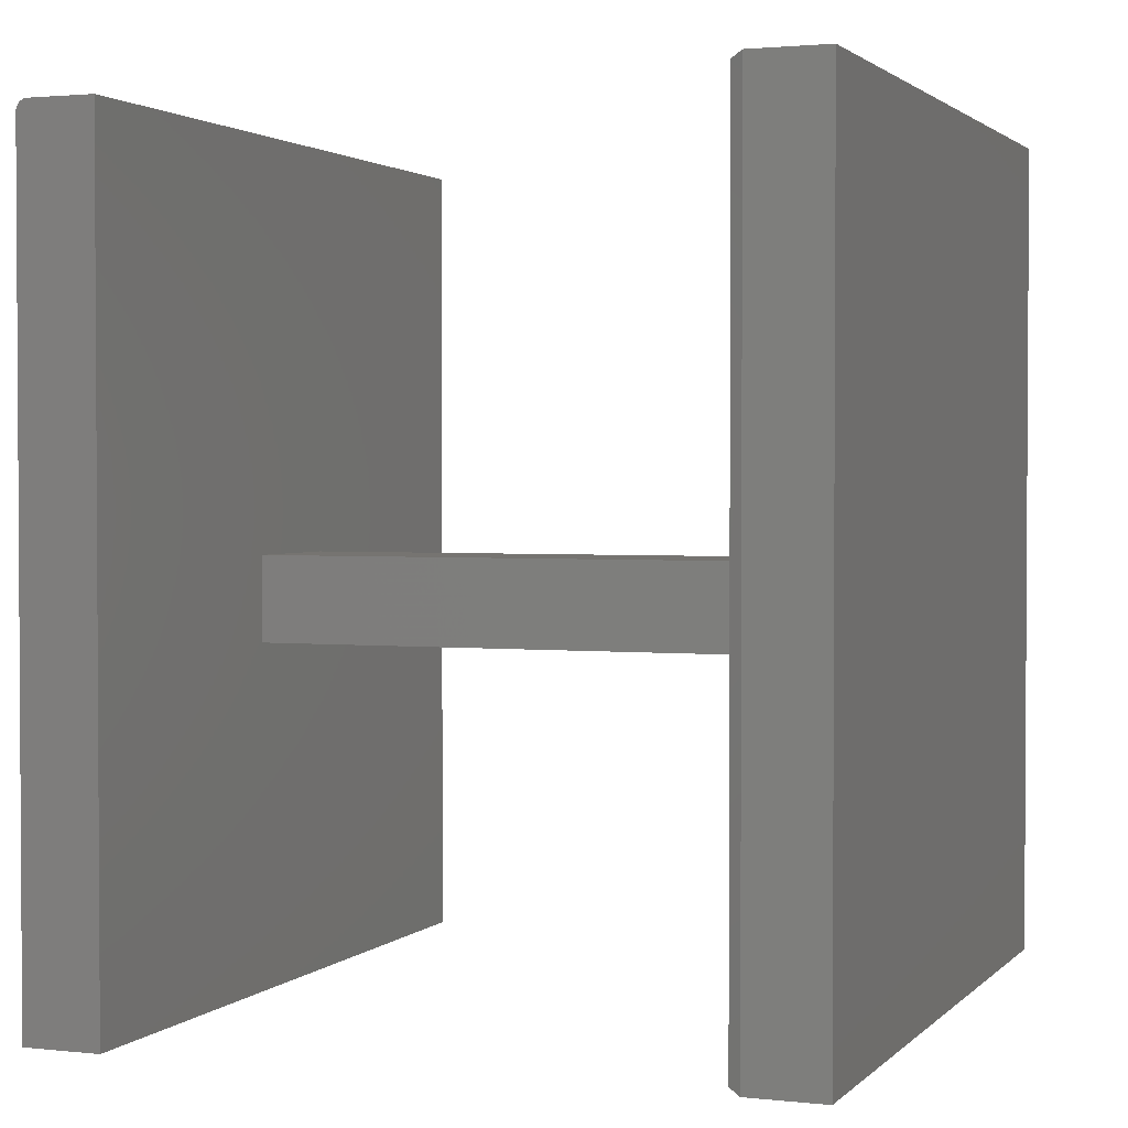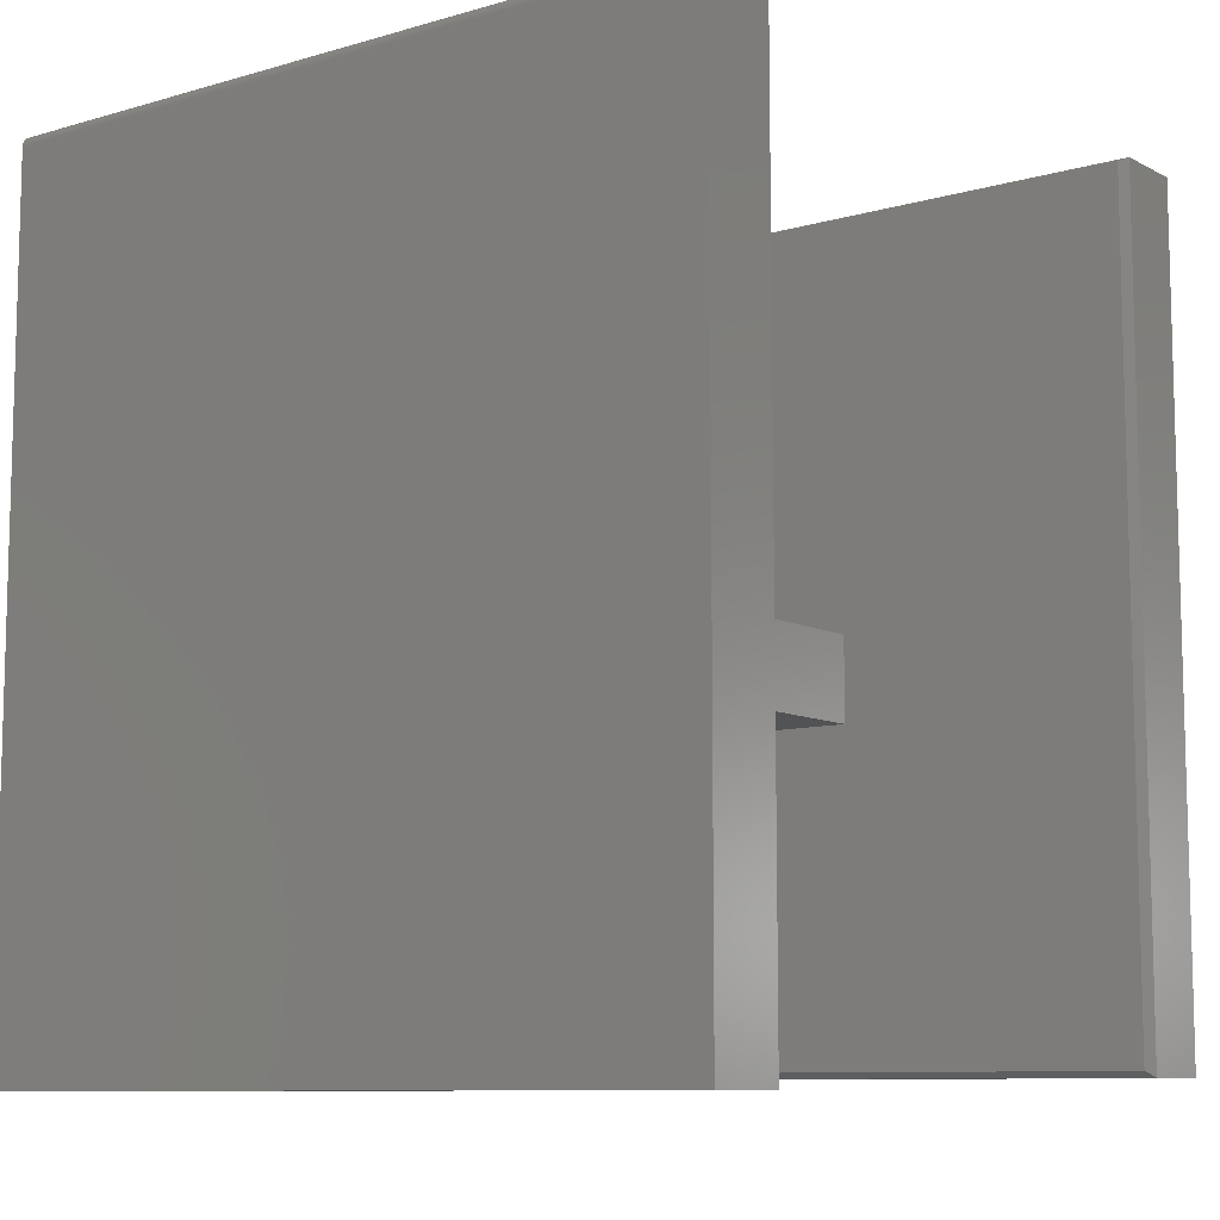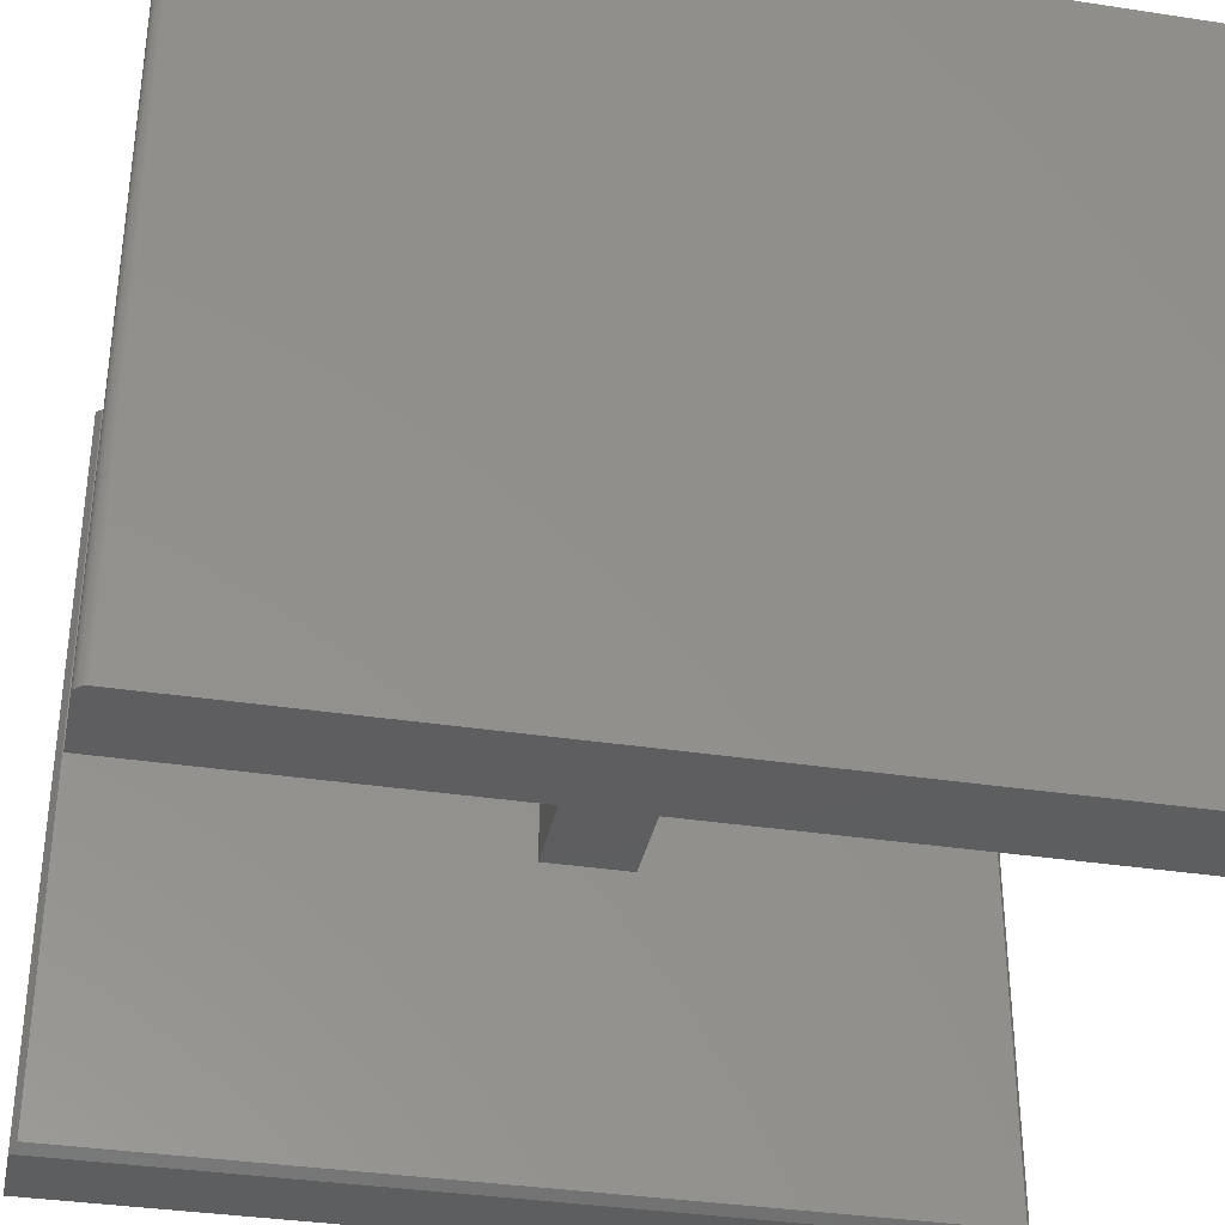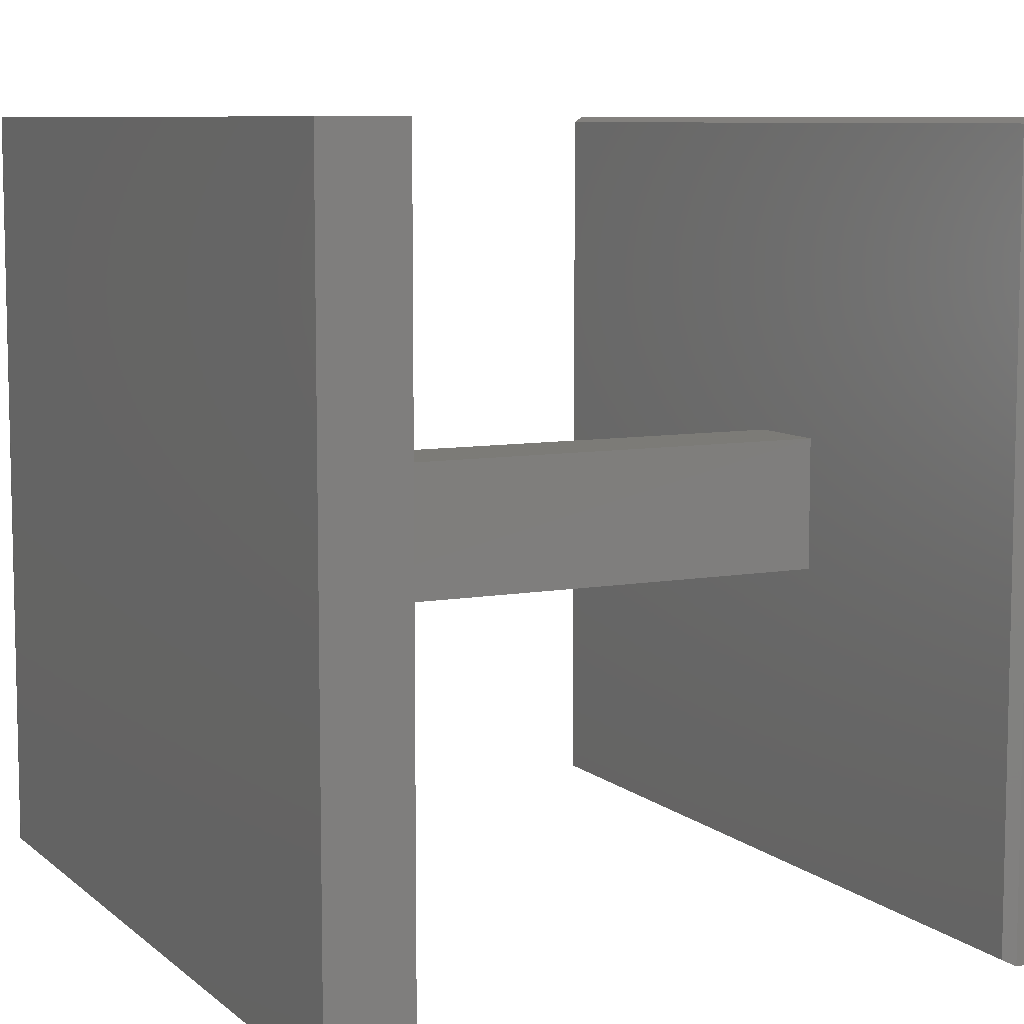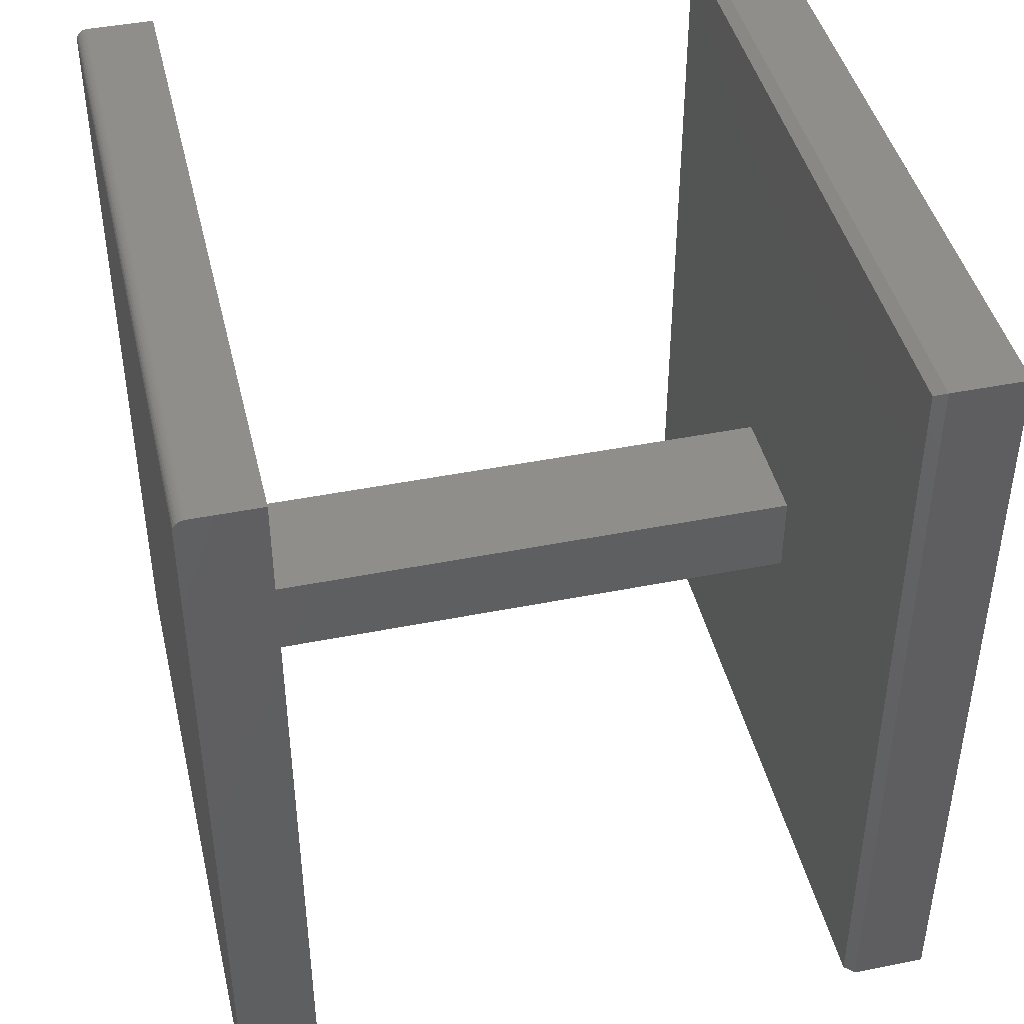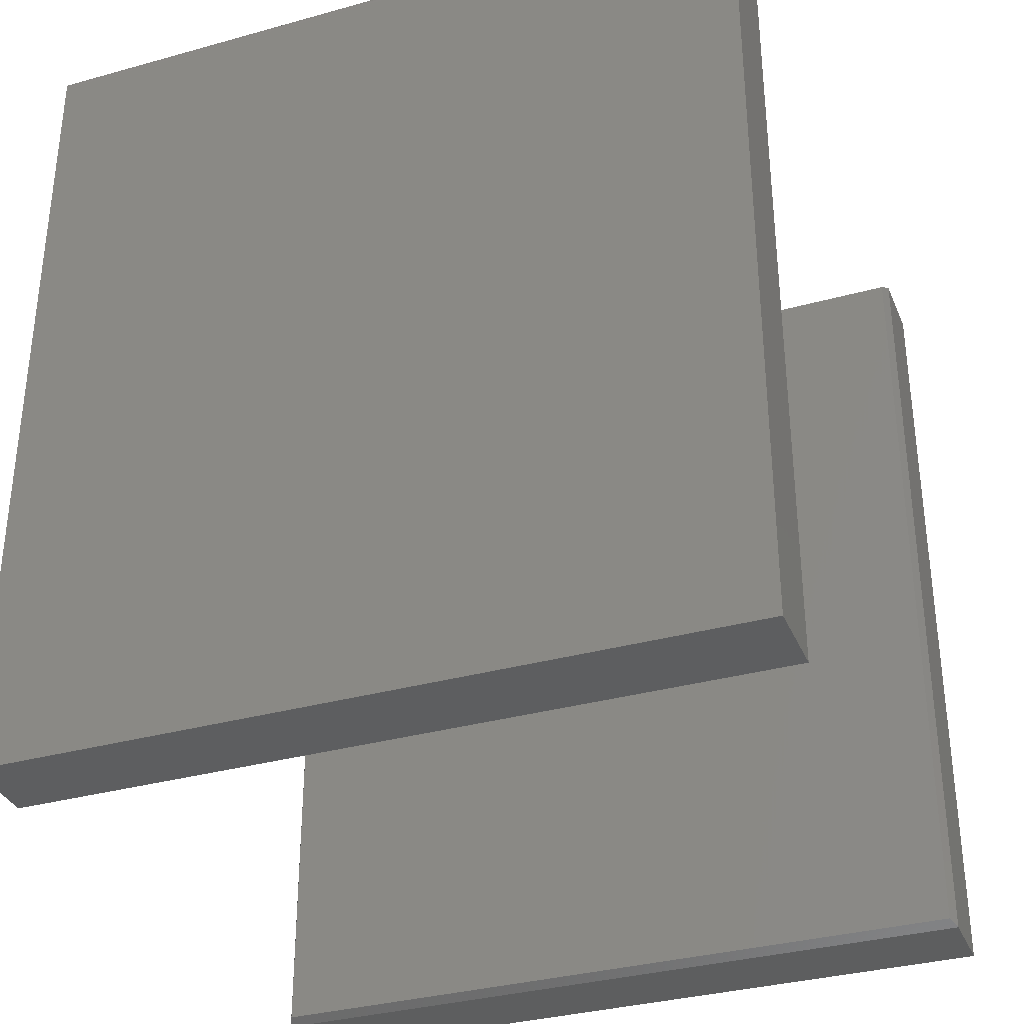
<metadata>
{"format":"stl","ext":"stl","renderer":"f3d","projection":"perspective","resolution":1024,"background":"white","views":[{"elev":2.0,"azim":-158.8,"up":"+Z"},{"elev":-9.4,"azim":127.2,"up":"+Z"},{"elev":-35.5,"azim":78.6,"up":"+Y"},{"elev":8.2,"azim":153.7,"up":"+Y"},{"elev":43.7,"azim":166.8,"up":"+Z"},{"elev":-33.9,"azim":110.7,"up":"+Z"}]}
</metadata>
<code>
# stl→obj: 56 verts, 108 faces
v -0.3824 -0.08594 -0.2891
v -0.3824 0.08594 -0.2891
v 0.3906 -0.08594 -0.2882
v 0.3906 0.08594 -0.2891
v 0.3906 -0.08594 -0.1739
v 0.3906 0.08594 -0.1739
v -0.3824 -0.08594 -0.1739
v -0.3824 0.08594 -0.1739
v 0.3906 0.08594 -0.1816
v -0.3824 0.08594 -0.2875
v 0.3906 -0.08594 -0.1816
v -0.3824 -0.08594 -0.2875
v 0.3906 -0.5 -0.1816
v 0.3906 -0.5 0.375
v 0.3906 0.5 -0.1816
v 0.3906 0.5 0.375
v 0.3906 -0.5 -0.2882
v 0.3906 0.5 -0.2882
v -0.3824 -0.4922 -0.2875
v -0.3824 -0.4922 -0.7266
v -0.3824 0.4922 -0.2875
v -0.3824 0.4922 -0.7266
v -0.3824 0.4922 -0.1699
v -0.3824 -0.4922 -0.1699
v 0.3906 0.5 -0.75
v 0.3906 -0.5 -0.75
v 0.4926 -0.5 0.3704
v 0.4903 -0.5 0.3724
v 0.4876 -0.5 0.3738
v 0.4846 -0.5 0.3747
v 0.4816 -0.5 0.375
v 0.4972 -0.5 0.3594
v 0.4969 -0.5 0.3624
v 0.496 -0.5 0.3654
v 0.4946 -0.5 0.3681
v 0.4972 -0.5 -0.75
v 0.4926 0.5 0.3704
v 0.4816 0.5 0.375
v 0.4846 0.5 0.3747
v 0.4876 0.5 0.3738
v 0.4903 0.5 0.3724
v 0.4946 0.5 0.3681
v 0.496 0.5 0.3654
v 0.4969 0.5 0.3624
v 0.4972 0.5 0.3594
v 0.4972 0.5 -0.75
v -0.3824 -0.4922 0.375
v -0.398 -0.5 0.3828
v -0.398 -0.5 -0.7344
v -0.398 0.5 0.3828
v -0.3824 0.4922 0.375
v -0.398 0.5 -0.7344
v -0.5 -0.5 -0.7344
v -0.5 -0.5 0.3828
v -0.5 0.5 -0.7344
v -0.5 0.5 0.3828
f 1 2 3
f 3 2 4
f 5 6 7
f 7 6 8
f 9 4 2
f 9 2 10
f 9 10 8
f 9 8 6
f 11 5 7
f 11 7 12
f 11 12 1
f 11 1 3
f 13 5 11
f 13 14 5
f 15 9 6
f 5 14 6
f 6 14 16
f 6 16 15
f 13 11 17
f 17 11 3
f 9 15 4
f 4 15 18
f 19 1 12
f 19 20 1
f 21 10 2
f 1 20 2
f 2 20 22
f 2 22 21
f 23 24 7
f 23 7 8
f 23 8 10
f 23 10 21
f 19 12 24
f 24 12 7
f 25 26 17
f 25 17 3
f 25 3 4
f 25 4 18
f 27 28 29
f 27 29 30
f 27 30 31
f 14 13 32
f 14 32 33
f 14 33 34
f 14 34 35
f 14 35 27
f 14 27 31
f 32 13 36
f 36 13 17
f 36 17 26
f 37 38 39
f 37 39 40
f 37 40 41
f 16 38 37
f 16 37 42
f 16 42 43
f 16 43 44
f 16 44 45
f 16 45 15
f 25 18 46
f 46 18 15
f 46 15 45
f 38 16 31
f 31 16 14
f 36 46 32
f 32 46 45
f 38 31 39
f 39 31 30
f 39 30 40
f 40 30 29
f 40 29 41
f 41 29 28
f 41 28 37
f 37 28 27
f 37 27 42
f 42 27 35
f 42 35 43
f 43 35 34
f 43 34 44
f 44 34 33
f 44 33 45
f 45 33 32
f 25 46 26
f 26 46 36
f 24 47 48
f 49 20 19
f 49 19 24
f 49 24 48
f 23 50 51
f 52 50 23
f 52 23 21
f 52 21 22
f 53 49 54
f 54 49 48
f 55 56 52
f 52 56 50
f 50 56 48
f 48 56 54
f 24 23 47
f 47 23 51
f 55 52 53
f 53 52 49
f 50 48 51
f 51 48 47
f 49 52 20
f 20 52 22
f 54 56 53
f 53 56 55

</code>
